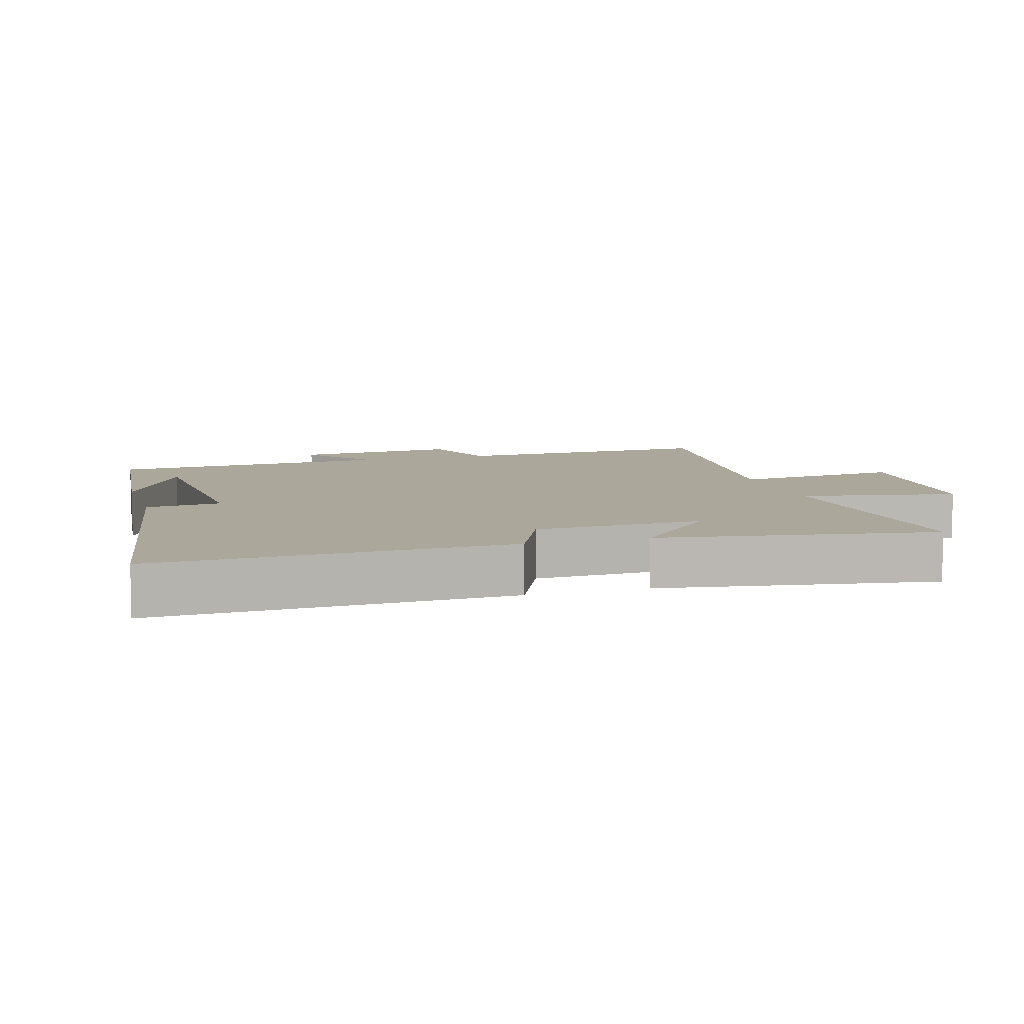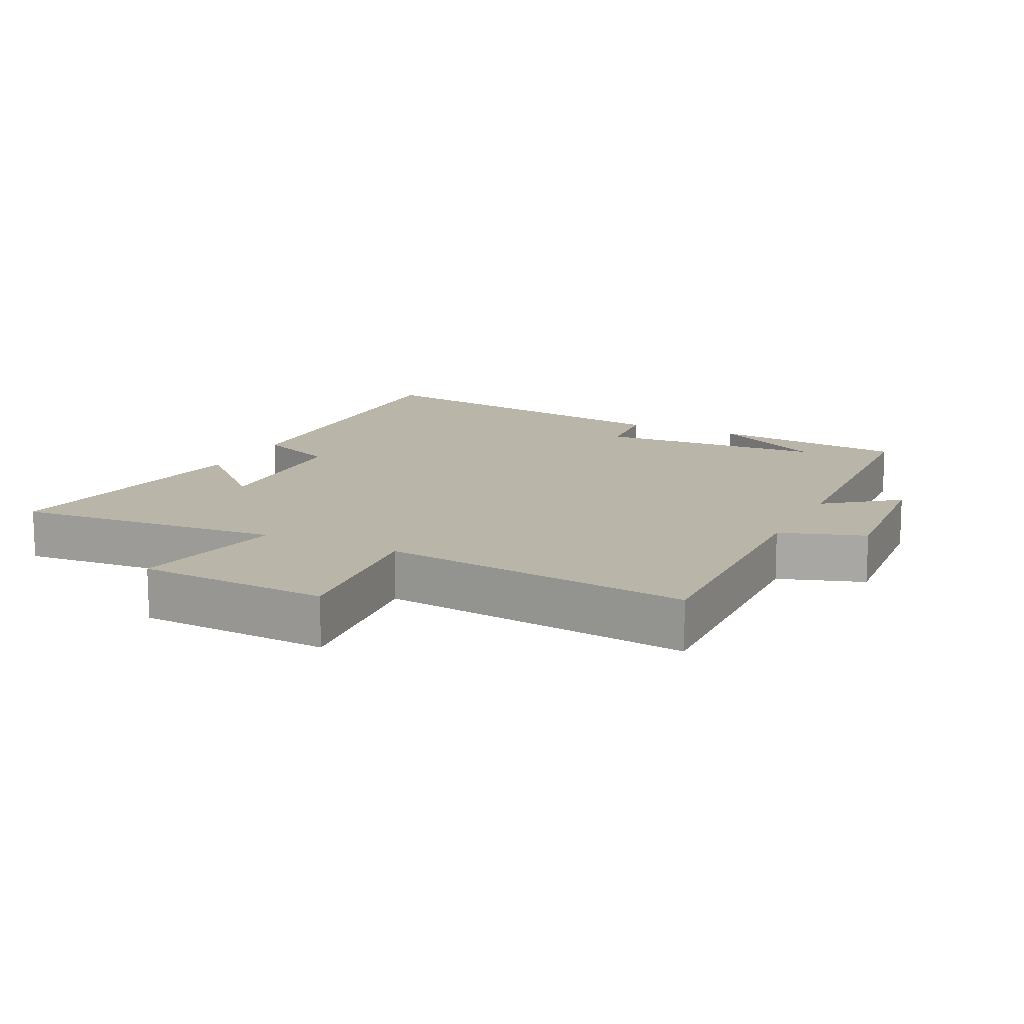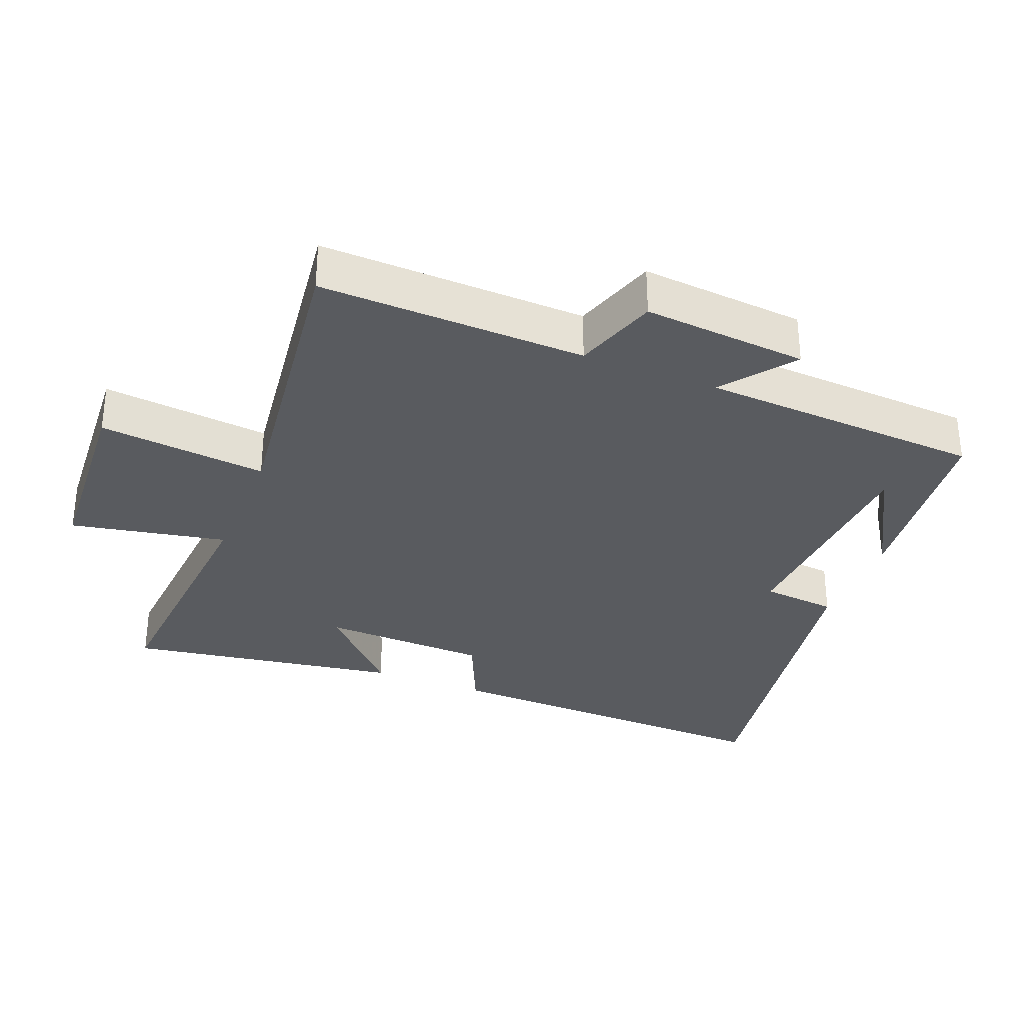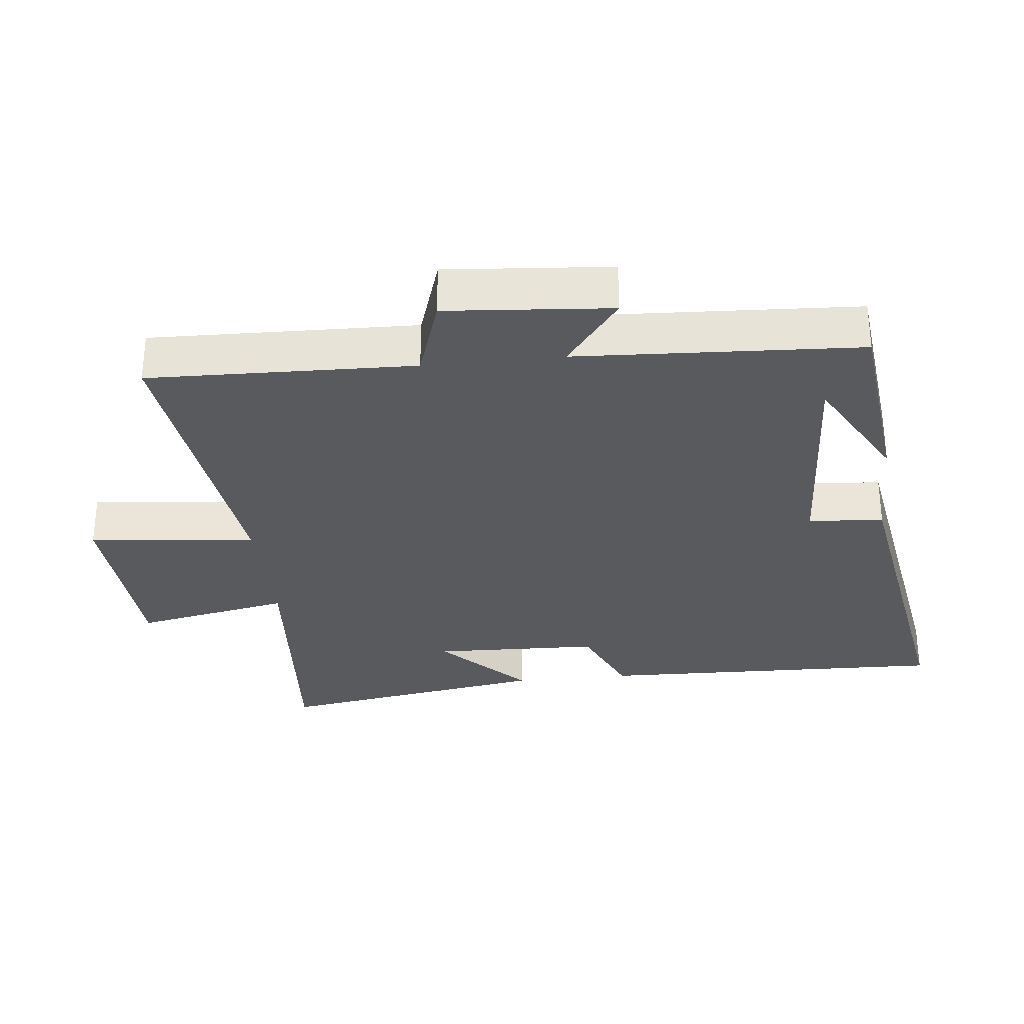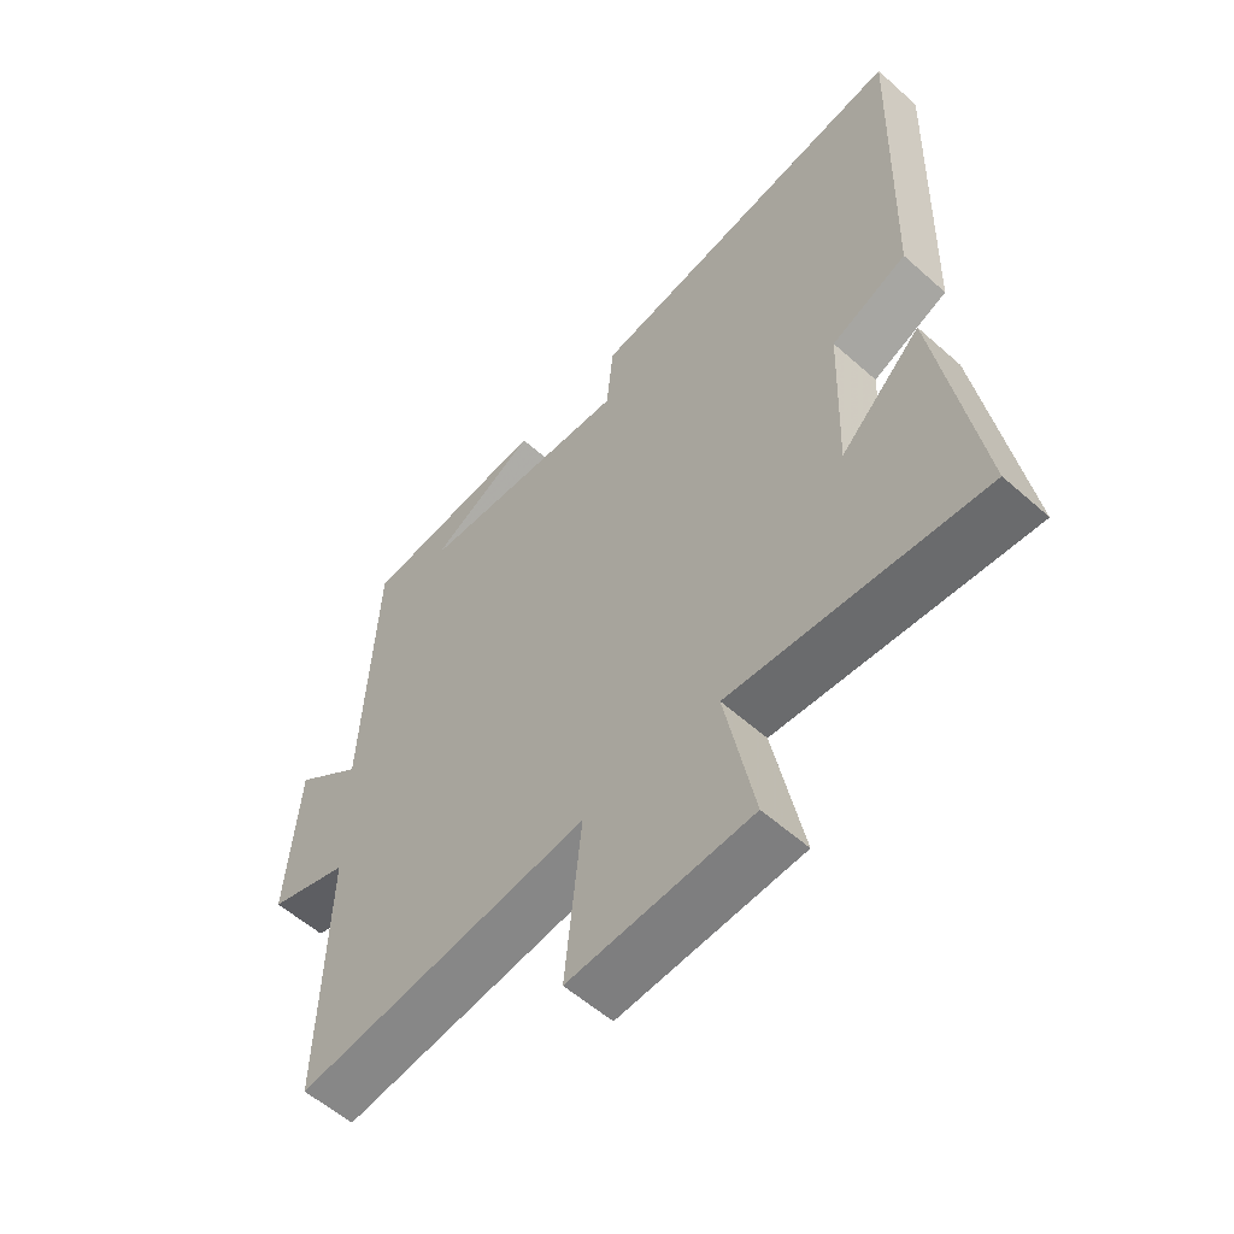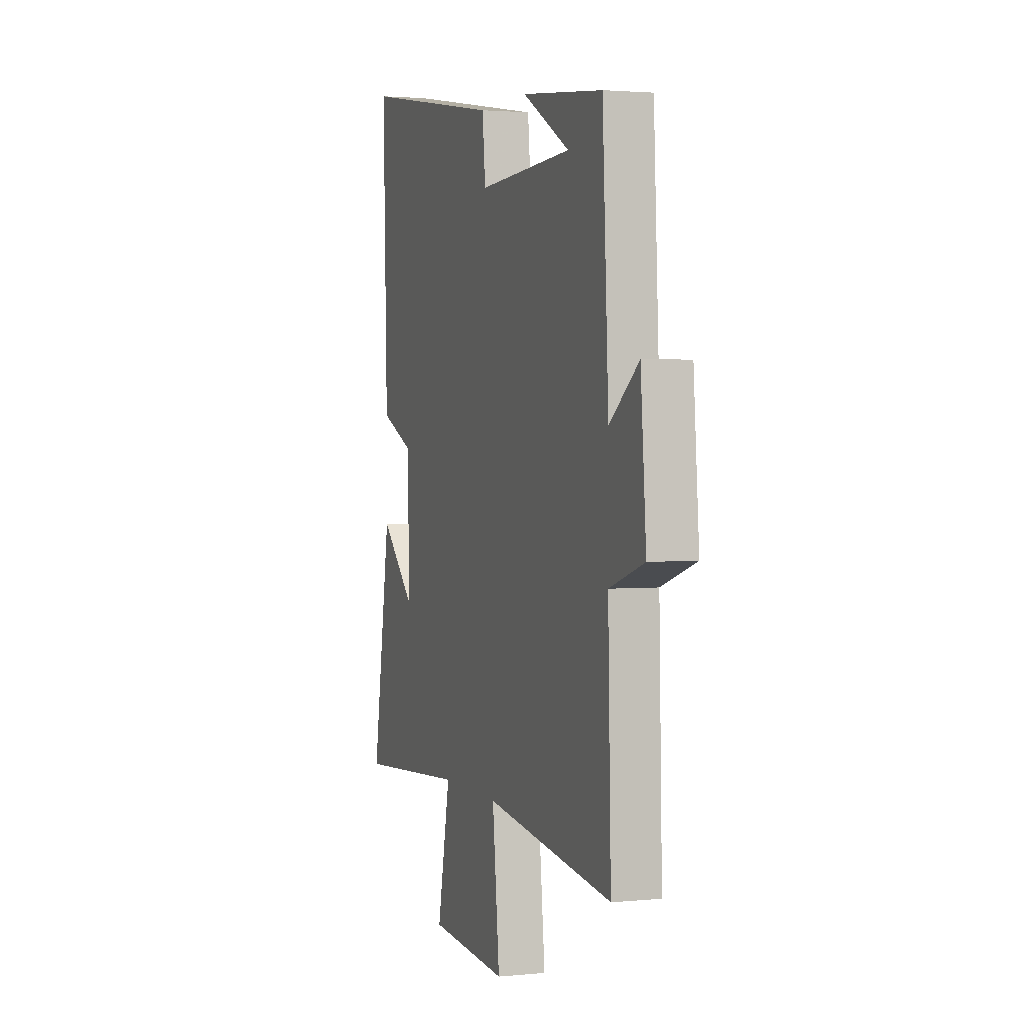
<metadata>
{"format":"obj","ext":"obj","renderer":"f3d","projection":"perspective","resolution":1024,"background":"white","views":[{"elev":8.1,"azim":73.3,"up":"+Y"},{"elev":13.5,"azim":-154.2,"up":"+Y"},{"elev":-32.3,"azim":-111.8,"up":"+Y"},{"elev":-30.9,"azim":-83.9,"up":"+Y"},{"elev":-56.7,"azim":47.1,"up":"+Z"},{"elev":2.2,"azim":-109.2,"up":"+Z"}]}
</metadata>
<code>
v 0.566 0.07 -0.53
v 0.167 0.07 -0.5
v 0.213 0.07 -0.733
v -0.073 0.07 -0.751
v -0.047 0.07 -0.5
v -0.511 0.07 -0.559
v -0.5 0.07 -0.162
v -0.626 0.07 -0.121
v -0.606 0.07 0.125
v -0.5 0.07 0.044
v -0.478 0.07 0.467
v -0.183 0.07 0.5
v -0.354 0.07 0.405
v -0.012 0.07 0.387
v -0.001 0.07 0.5
v 0.515 0.07 0.586
v 0.5 0.07 0.059
v 0.38 0.07 0.006
v 0.372 0.07 -0.244
v 0.5 0.07 -0.121
v 0.566 0 -0.53
v 0.167 0 -0.5
v 0.213 0 -0.733
v -0.073 0 -0.751
v -0.047 0 -0.5
v -0.511 0 -0.559
v -0.5 0 -0.162
v -0.626 0 -0.121
v -0.606 0 0.125
v -0.5 0 0.044
v -0.478 0 0.467
v -0.183 0 0.5
v -0.354 0 0.405
v -0.012 0 0.387
v -0.001 0 0.5
v 0.515 0 0.586
v 0.5 0 0.059
v 0.38 0 0.006
v 0.372 0 -0.244
v 0.5 0 -0.121
f 19 20 1 2
f 18 19 2
f 15 16 17 18
f 14 15 18 2
f 13 14 2 3
f 11 12 13
f 10 11 13 3
f 7 8 9 10
f 5 6 7
f 5 7 10
f 3 4 5
f 3 5 10
f 22 21 40 39
f 22 39 38
f 38 37 36 35
f 22 38 35 34
f 23 22 34 33
f 33 32 31
f 23 33 31 30
f 30 29 28 27
f 27 26 25
f 30 27 25
f 25 24 23
f 30 25 23
f 1 21 22 2
f 2 22 23 3
f 3 23 24 4
f 4 24 25 5
f 5 25 26 6
f 6 26 27 7
f 7 27 28 8
f 8 28 29 9
f 9 29 30 10
f 10 30 31 11
f 11 31 32 12
f 12 32 33 13
f 13 33 34 14
f 14 34 35 15
f 15 35 36 16
f 16 36 37 17
f 17 37 38 18
f 18 38 39 19
f 19 39 40 20
f 20 40 21 1

</code>
